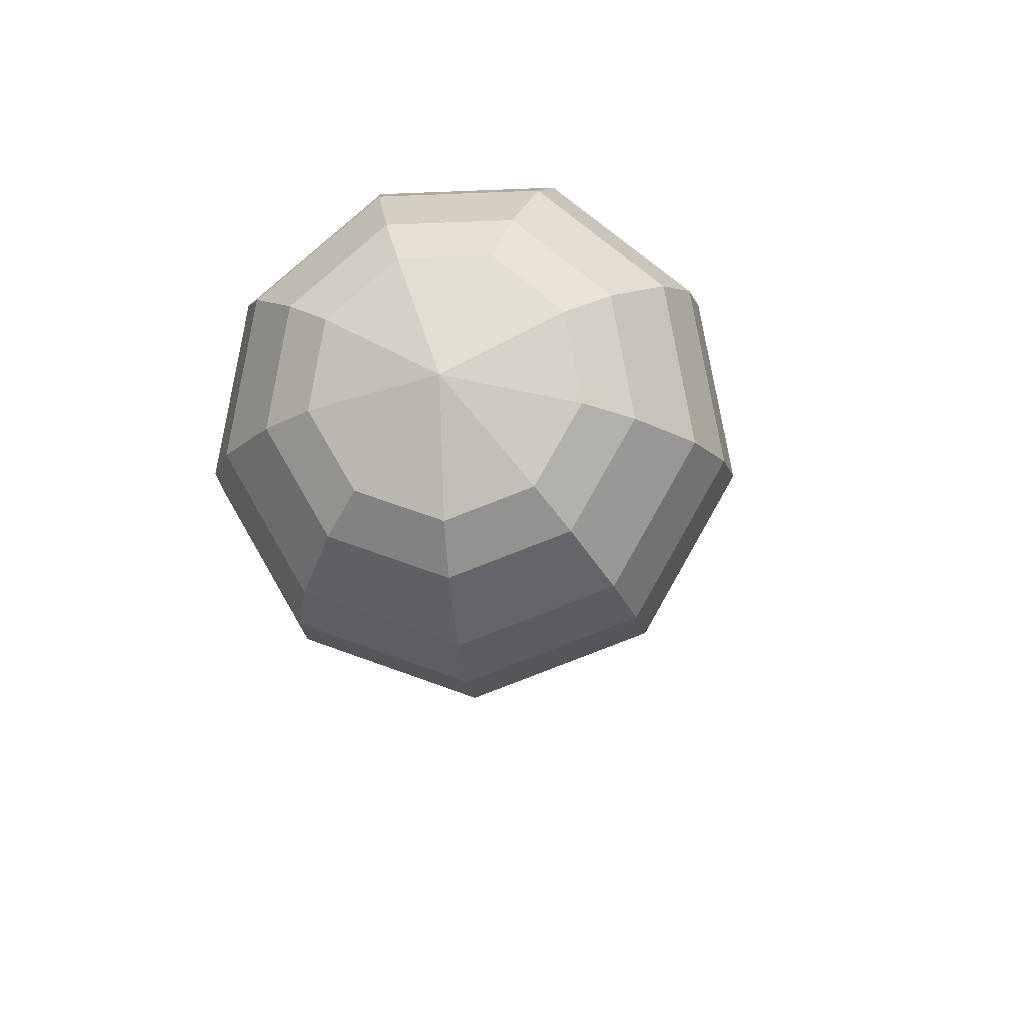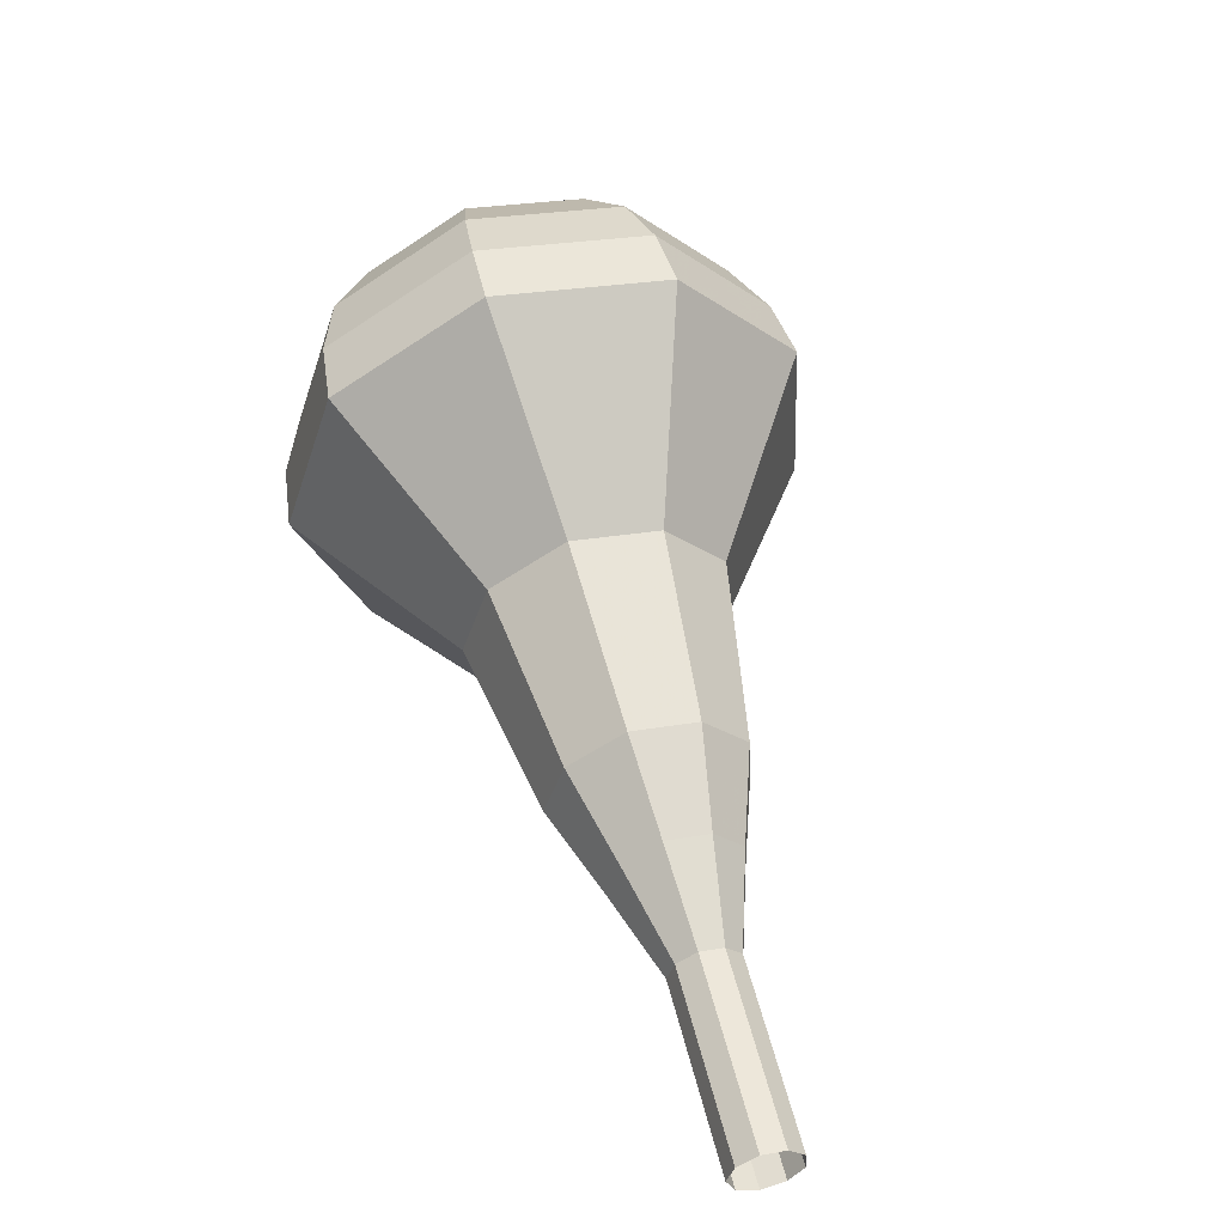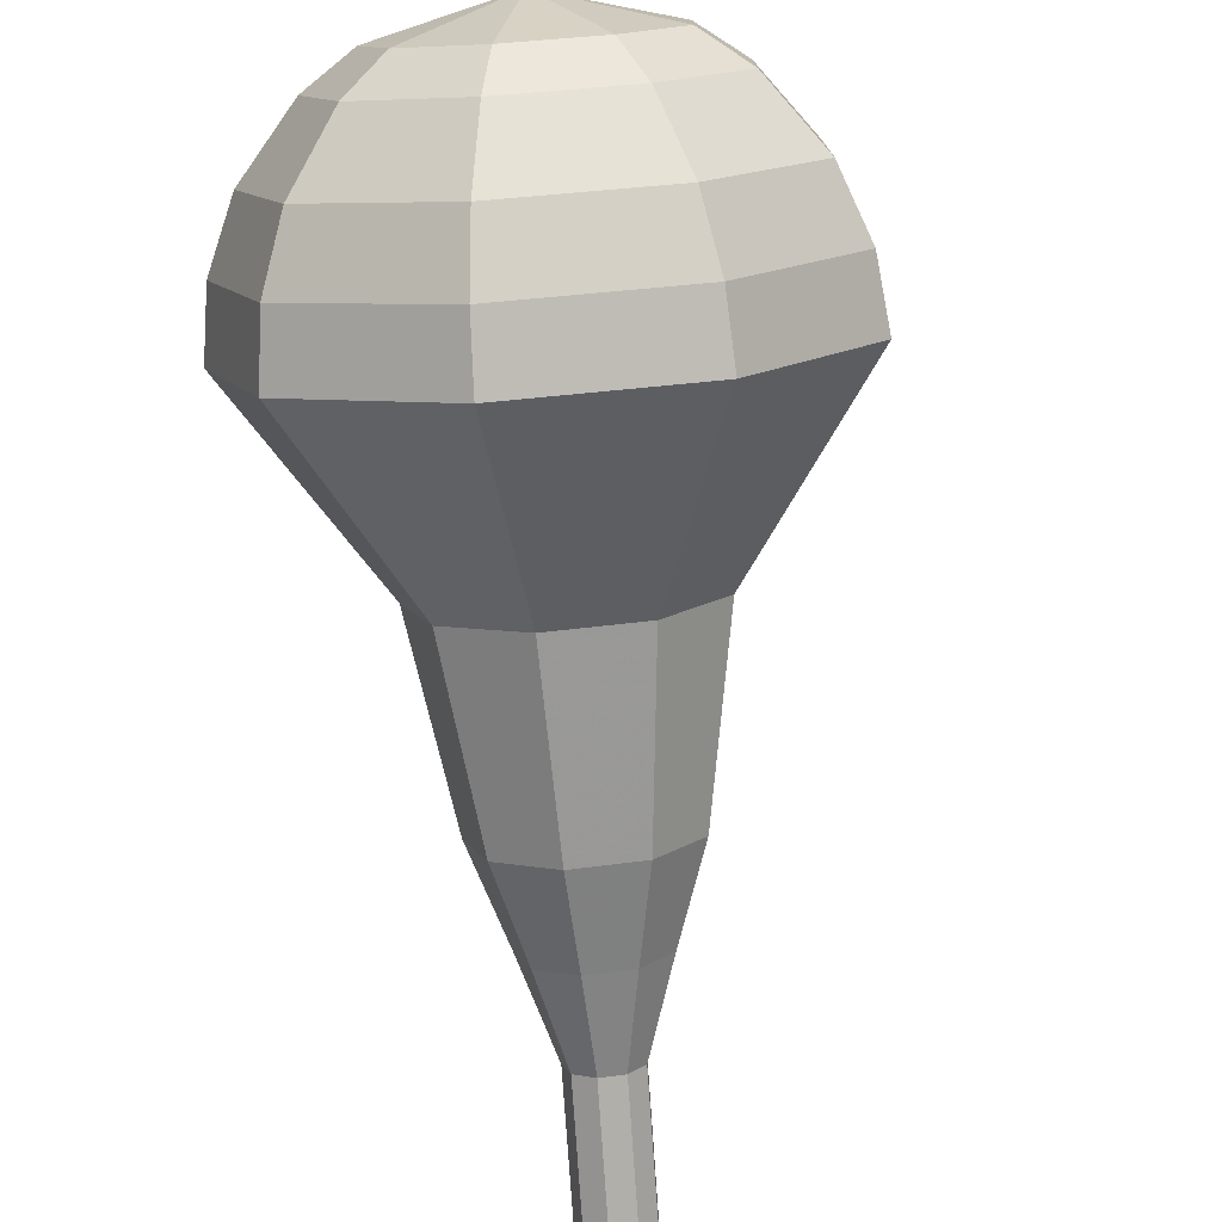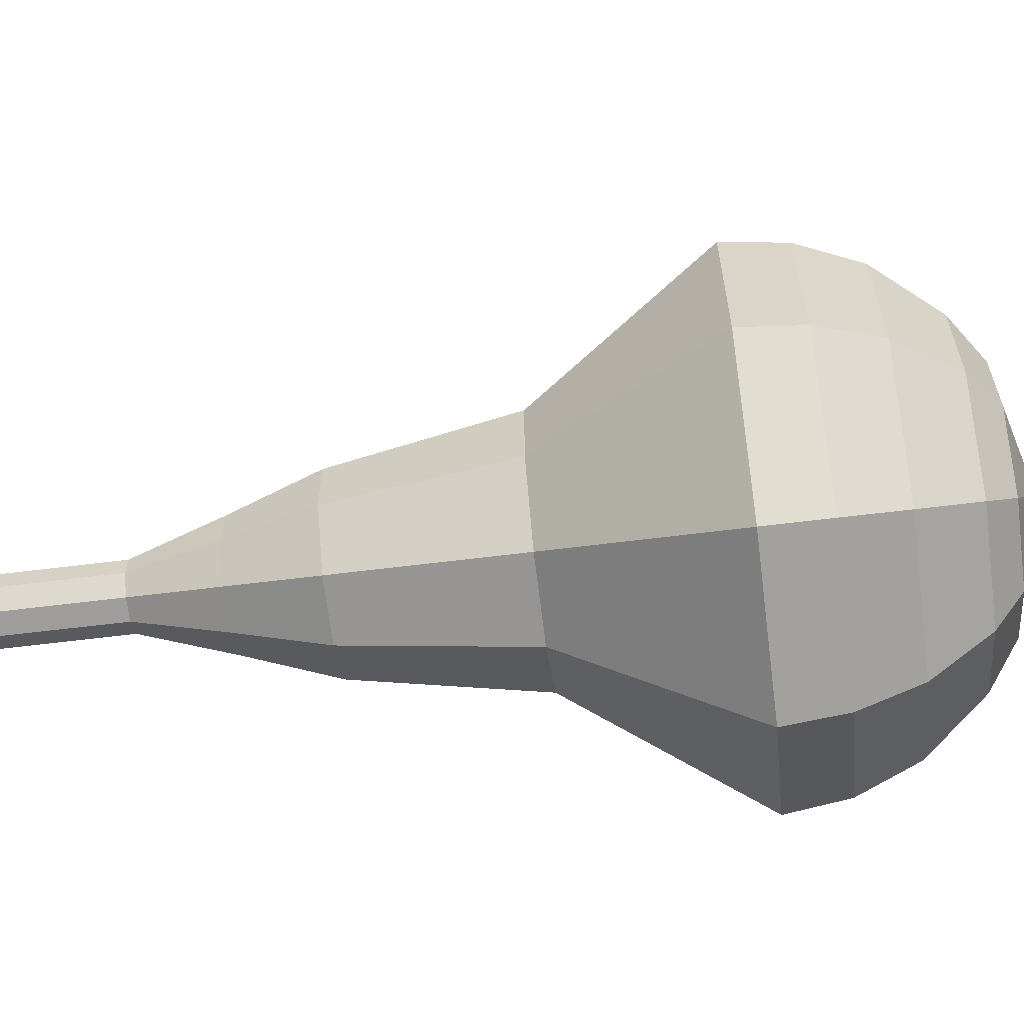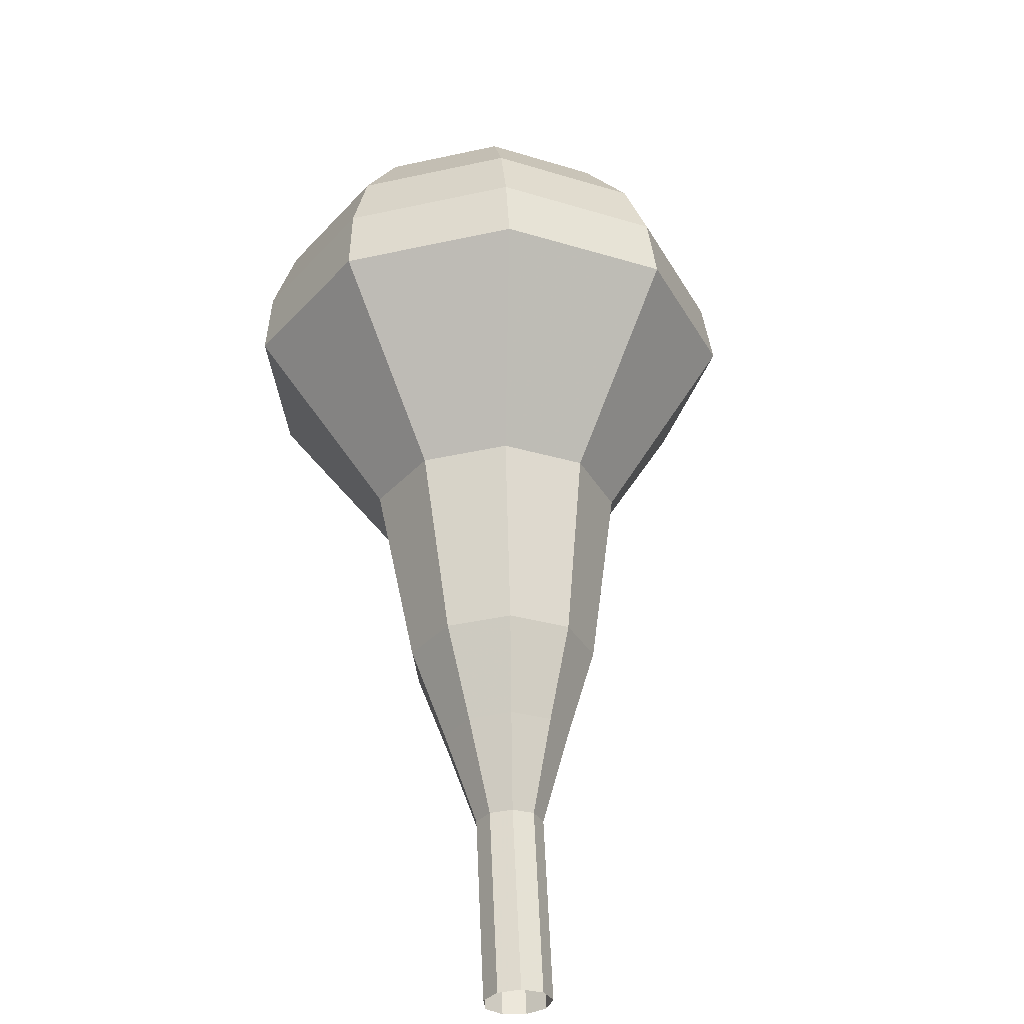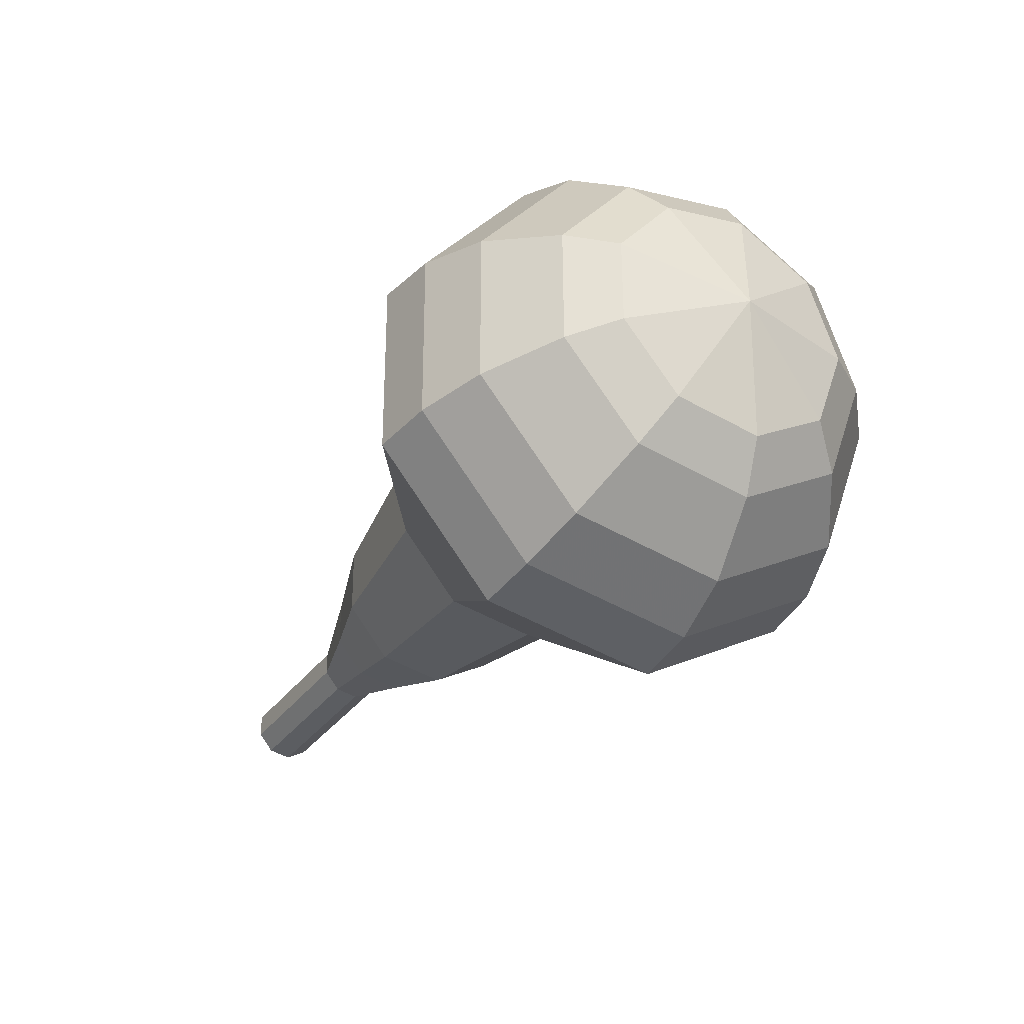
<metadata>
{"format":"obj","ext":"obj","renderer":"f3d","projection":"perspective","resolution":1024,"background":"white","views":[{"elev":46.0,"azim":-66.3,"up":"+Y"},{"elev":-67.1,"azim":-51.4,"up":"+Y"},{"elev":-70.0,"azim":-142.9,"up":"+Z"},{"elev":39.1,"azim":121.7,"up":"+Z"},{"elev":-66.3,"azim":-72.6,"up":"+Y"},{"elev":74.2,"azim":166.4,"up":"+Y"}]}
</metadata>
<code>
g tube1
v 120.6 117.5 102.3
v 120.4 117.4 101.7
v 119.9 117.1 101.3
v 119.3 116.8 101.5
v 119 116.5 102
v 119 116.4 102.7
v 119.4 116.6 103.2
v 120 116.9 103.3
v 120.5 117.3 102.9
v 120.6 117.5 102.3
v 119.2 119.7 102.6
v 118.9 119.7 102
v 118.4 119.4 101.7
v 117.8 119 101.8
v 117.5 118.7 102.3
v 117.5 118.6 103
v 118 118.8 103.5
v 118.5 119.2 103.6
v 119 119.5 103.3
v 119.2 119.7 102.6
v 117.7 122 103
v 117.4 121.9 102.3
v 116.9 121.6 102
v 116.4 121.3 102.1
v 116 121 102.6
v 116.1 120.9 103.3
v 116.5 121.1 103.8
v 117.1 121.4 104
v 117.5 121.8 103.6
v 117.7 122 103
v 116.9 124.7 103.3
v 116.5 124.6 102.1
v 115.5 124.1 101.5
v 114.5 123.4 101.7
v 113.8 122.8 102.7
v 113.9 122.7 104
v 114.7 123 104.9
v 115.8 123.7 105.2
v 116.7 124.4 104.5
v 116.9 124.7 103.3
v 116.2 127.5 103.7
v 115.6 127.3 101.9
v 114.1 126.5 100.9
v 112.6 125.5 101.2
v 111.6 124.6 102.7
v 111.7 124.4 104.6
v 112.9 124.9 106.1
v 114.5 125.9 106.4
v 115.8 127 105.4
v 116.2 127.5 103.7
v 114.1 132.5 104.3
v 113.2 132.3 101.9
v 111.2 131.2 100.7
v 109.2 129.8 101.1
v 107.9 128.7 103.1
v 108.1 128.4 105.6
v 109.6 129.1 107.6
v 111.7 130.5 108
v 113.5 131.8 106.7
v 114.1 132.5 104.3
v 114.3 139.1 105
v 112.5 138.6 100.2
v 108.6 136.5 97.67
v 104.4 133.6 98.55
v 101.9 131.4 102.5
v 102.3 130.9 107.5
v 105.3 132.3 111.4
v 109.6 134.9 112.3
v 113.1 137.6 109.8
v 114.3 139.1 105
v 113.1 140.5 105.2
v 111.3 140.1 100.6
v 107.6 138 98.14
v 103.5 135.2 98.99
v 101.1 133.1 102.8
v 101.4 132.6 107.7
v 104.4 133.9 111.5
v 108.5 136.5 112.3
v 112 139.1 109.9
v 113.1 140.5 105.2
v 111.4 141.7 105.5
v 109.9 141.3 101.3
v 106.5 139.4 99.12
v 102.9 136.9 99.88
v 100.7 135 103.3
v 101 134.6 107.7
v 103.6 135.8 111
v 107.3 138.1 111.8
v 110.4 140.4 109.6
v 111.4 141.7 105.5
v 109.1 142.4 105.7
v 107.9 142.1 102.5
v 105.3 140.7 100.8
v 102.6 138.8 101.4
v 100.9 137.3 104
v 101.2 137 107.4
v 103.2 137.9 110
v 106 139.6 110.5
v 108.3 141.4 108.9
v 109.1 142.4 105.7
v 107.5 142.4 105.8
v 106.6 142.2 103.5
v 104.7 141.2 102.3
v 102.7 139.8 102.7
v 101.5 138.7 104.6
v 101.7 138.5 107
v 103.1 139.1 108.9
v 105.2 140.4 109.4
v 106.9 141.7 108.1
v 107.5 142.4 105.8
v 103.9 141.2 105.9
v 103.9 141.2 105.9
v 103.9 141.2 105.9
v 103.9 141.2 105.9
v 103.9 141.2 105.9
v 103.9 141.2 105.9
v 103.9 141.2 105.9
v 103.9 141.2 105.9
v 103.9 141.2 105.9
v 103.9 141.2 105.9
f 1 2 12
f 12 11 1
f 2 3 13
f 13 12 2
f 3 4 14
f 14 13 3
f 4 5 15
f 15 14 4
f 5 6 16
f 16 15 5
f 6 7 17
f 17 16 6
f 7 8 18
f 18 17 7
f 8 9 19
f 19 18 8
f 9 10 20
f 20 19 9
f 11 12 22
f 22 21 11
f 12 13 23
f 23 22 12
f 13 14 24
f 24 23 13
f 14 15 25
f 25 24 14
f 15 16 26
f 26 25 15
f 16 17 27
f 27 26 16
f 17 18 28
f 28 27 17
f 18 19 29
f 29 28 18
f 19 20 30
f 30 29 19
f 21 22 32
f 32 31 21
f 22 23 33
f 33 32 22
f 23 24 34
f 34 33 23
f 24 25 35
f 35 34 24
f 25 26 36
f 36 35 25
f 26 27 37
f 37 36 26
f 27 28 38
f 38 37 27
f 28 29 39
f 39 38 28
f 29 30 40
f 40 39 29
f 31 32 42
f 42 41 31
f 32 33 43
f 43 42 32
f 33 34 44
f 44 43 33
f 34 35 45
f 45 44 34
f 35 36 46
f 46 45 35
f 36 37 47
f 47 46 36
f 37 38 48
f 48 47 37
f 38 39 49
f 49 48 38
f 39 40 50
f 50 49 39
f 41 42 52
f 52 51 41
f 42 43 53
f 53 52 42
f 43 44 54
f 54 53 43
f 44 45 55
f 55 54 44
f 45 46 56
f 56 55 45
f 46 47 57
f 57 56 46
f 47 48 58
f 58 57 47
f 48 49 59
f 59 58 48
f 49 50 60
f 60 59 49
f 51 52 62
f 62 61 51
f 52 53 63
f 63 62 52
f 53 54 64
f 64 63 53
f 54 55 65
f 65 64 54
f 55 56 66
f 66 65 55
f 56 57 67
f 67 66 56
f 57 58 68
f 68 67 57
f 58 59 69
f 69 68 58
f 59 60 70
f 70 69 59
f 61 62 72
f 72 71 61
f 62 63 73
f 73 72 62
f 63 64 74
f 74 73 63
f 64 65 75
f 75 74 64
f 65 66 76
f 76 75 65
f 66 67 77
f 77 76 66
f 67 68 78
f 78 77 67
f 68 69 79
f 79 78 68
f 69 70 80
f 80 79 69
f 71 72 82
f 82 81 71
f 72 73 83
f 83 82 72
f 73 74 84
f 84 83 73
f 74 75 85
f 85 84 74
f 75 76 86
f 86 85 75
f 76 77 87
f 87 86 76
f 77 78 88
f 88 87 77
f 78 79 89
f 89 88 78
f 79 80 90
f 90 89 79
f 81 82 92
f 92 91 81
f 82 83 93
f 93 92 82
f 83 84 94
f 94 93 83
f 84 85 95
f 95 94 84
f 85 86 96
f 96 95 85
f 86 87 97
f 97 96 86
f 87 88 98
f 98 97 87
f 88 89 99
f 99 98 88
f 89 90 100
f 100 99 89
f 91 92 102
f 102 101 91
f 92 93 103
f 103 102 92
f 93 94 104
f 104 103 93
f 94 95 105
f 105 104 94
f 95 96 106
f 106 105 95
f 96 97 107
f 107 106 96
f 97 98 108
f 108 107 97
f 98 99 109
f 109 108 98
f 99 100 110
f 110 109 99
f 101 102 112
f 112 111 101
f 102 103 113
f 113 112 102
f 103 104 114
f 114 113 103
f 104 105 115
f 115 114 104
f 105 106 116
f 116 115 105
f 106 107 117
f 117 116 106
f 107 108 118
f 118 117 107
f 108 109 119
f 119 118 108
f 109 110 120
f 120 119 109
g

</code>
